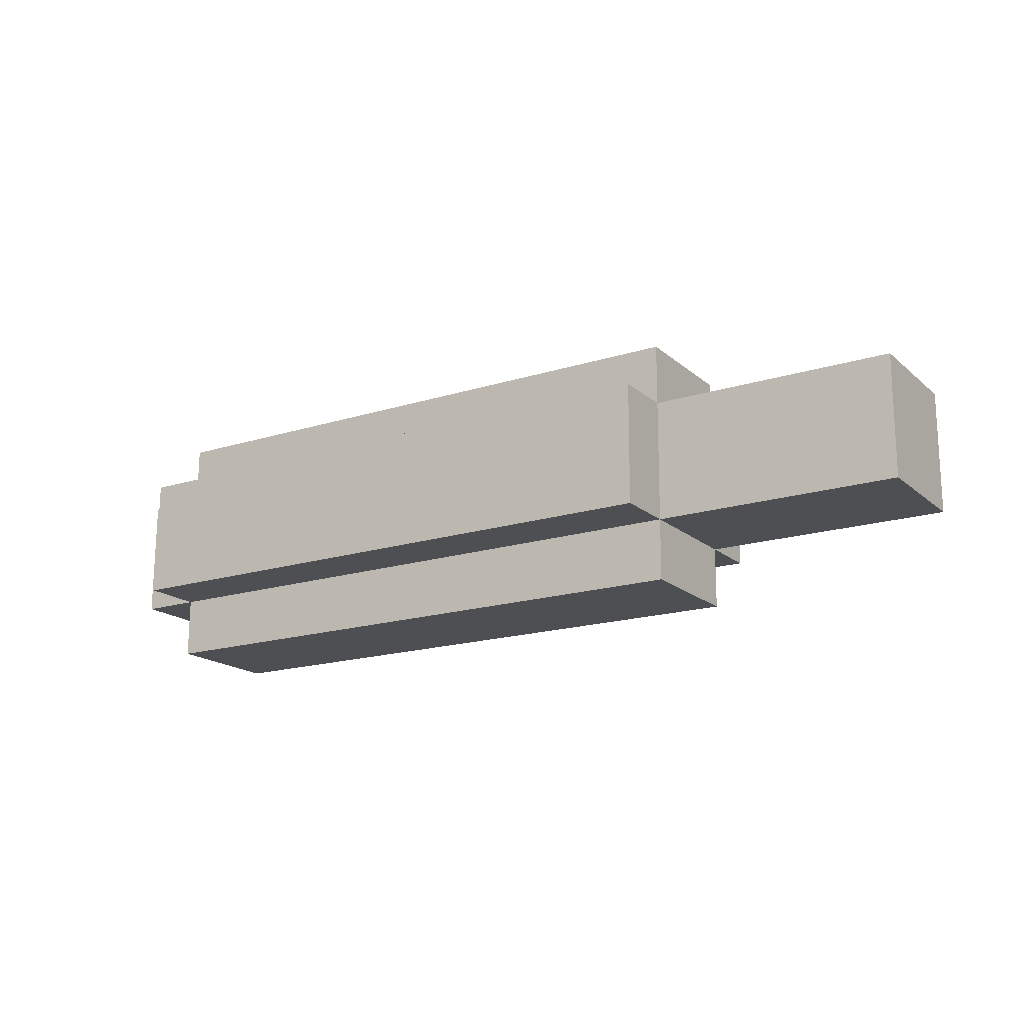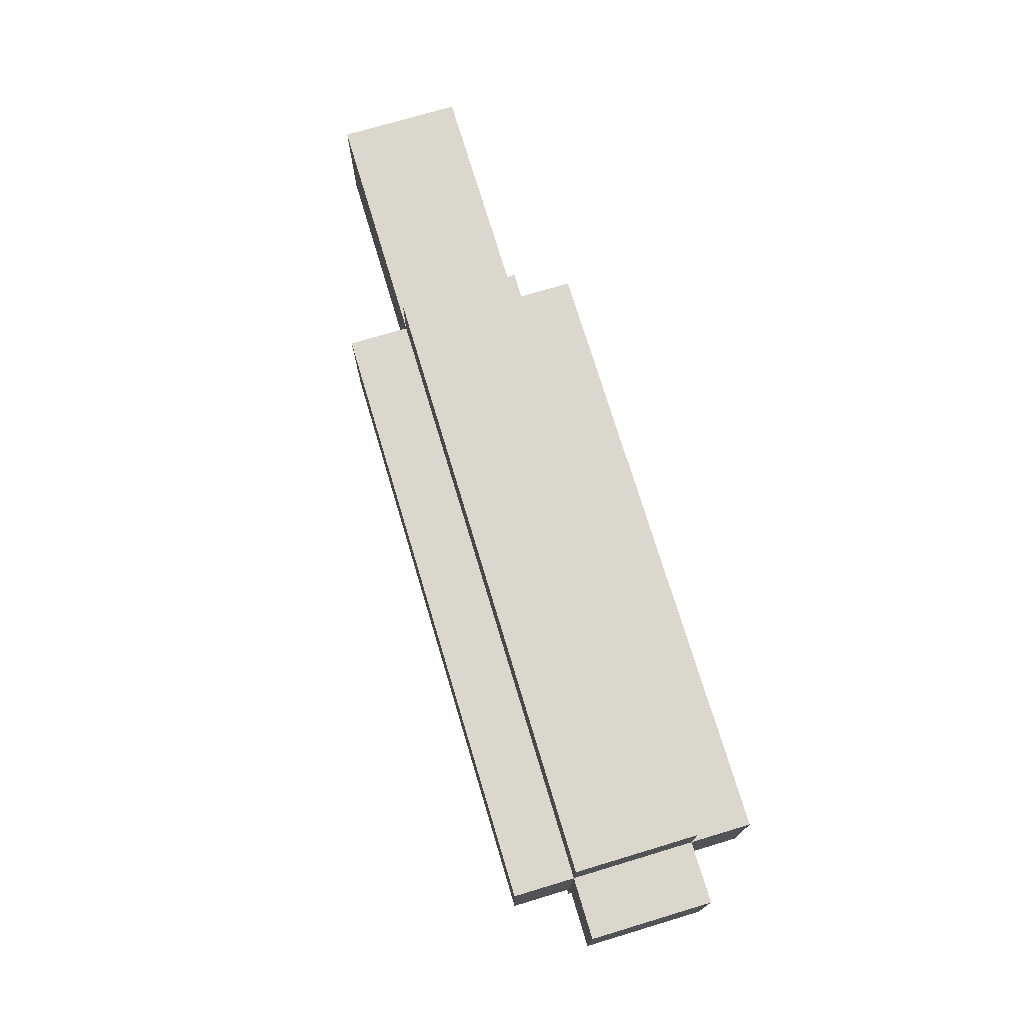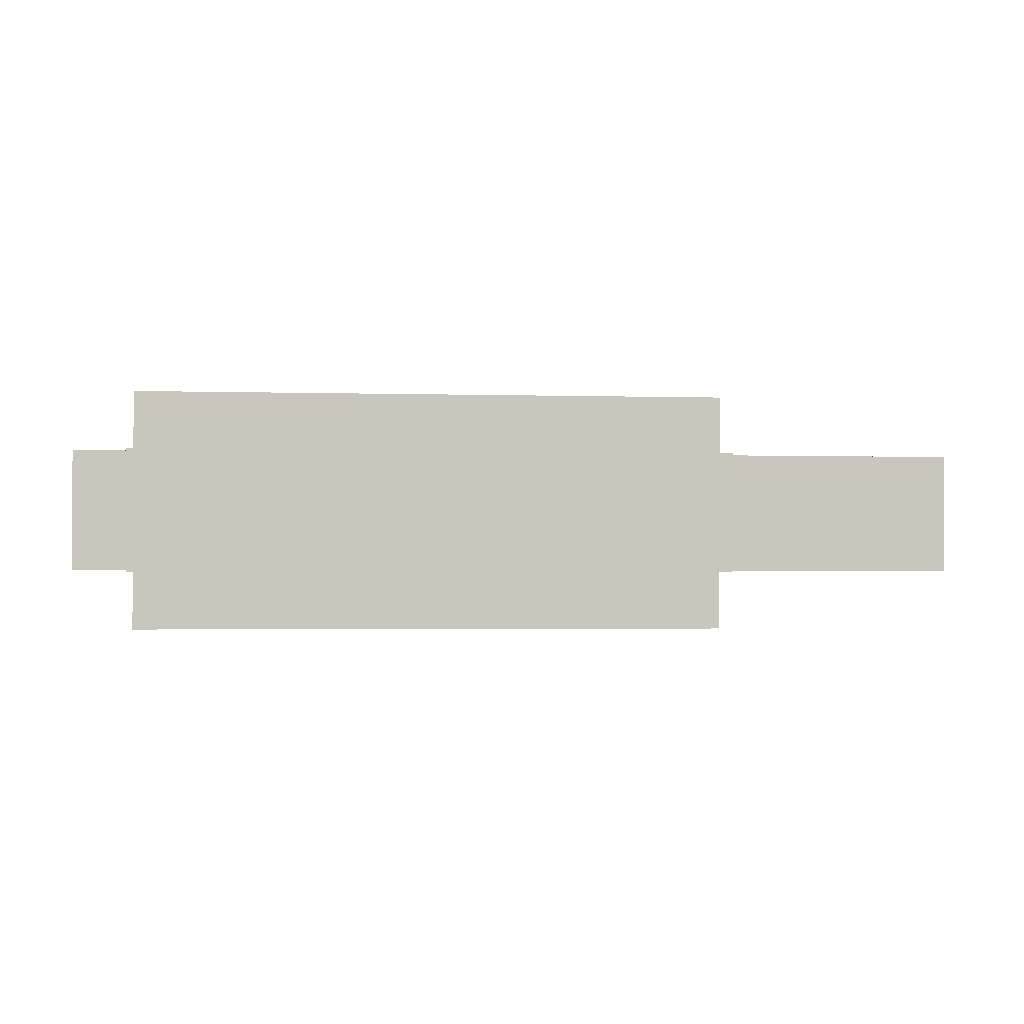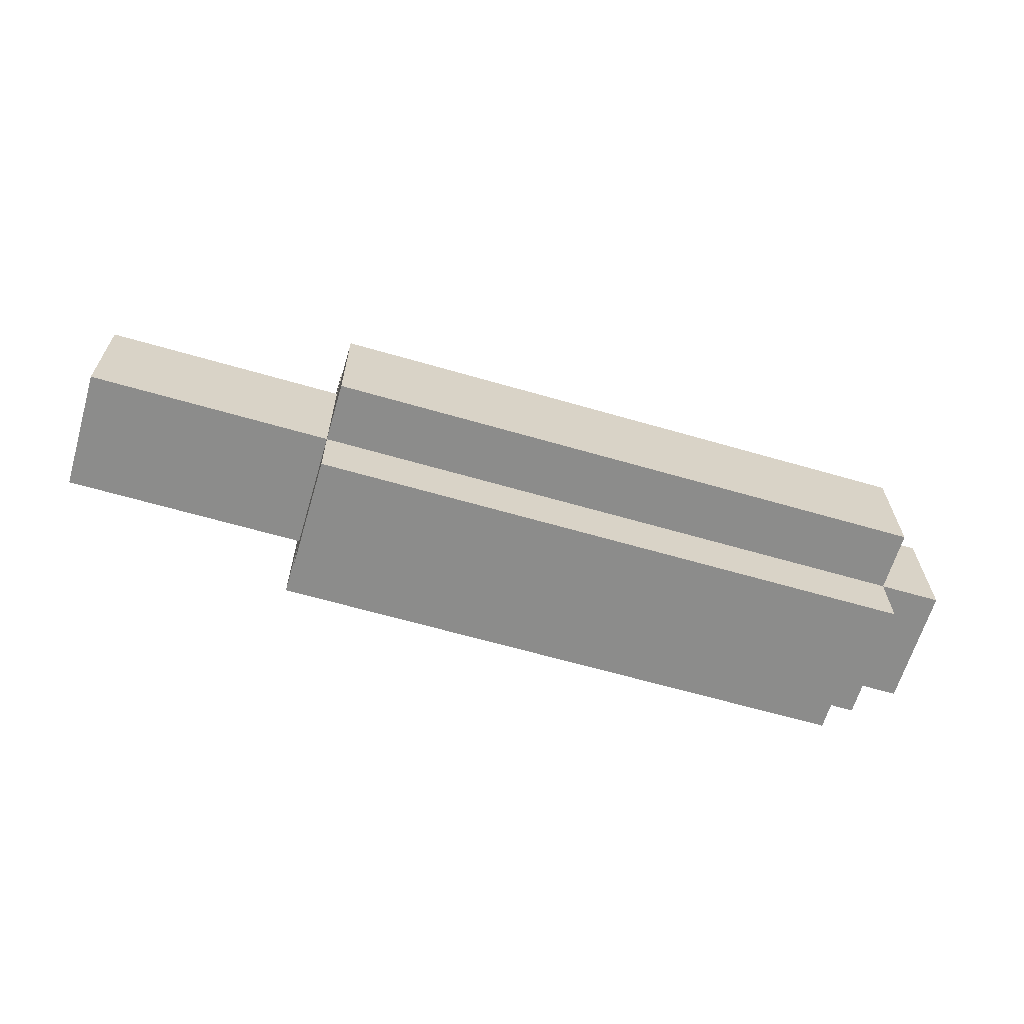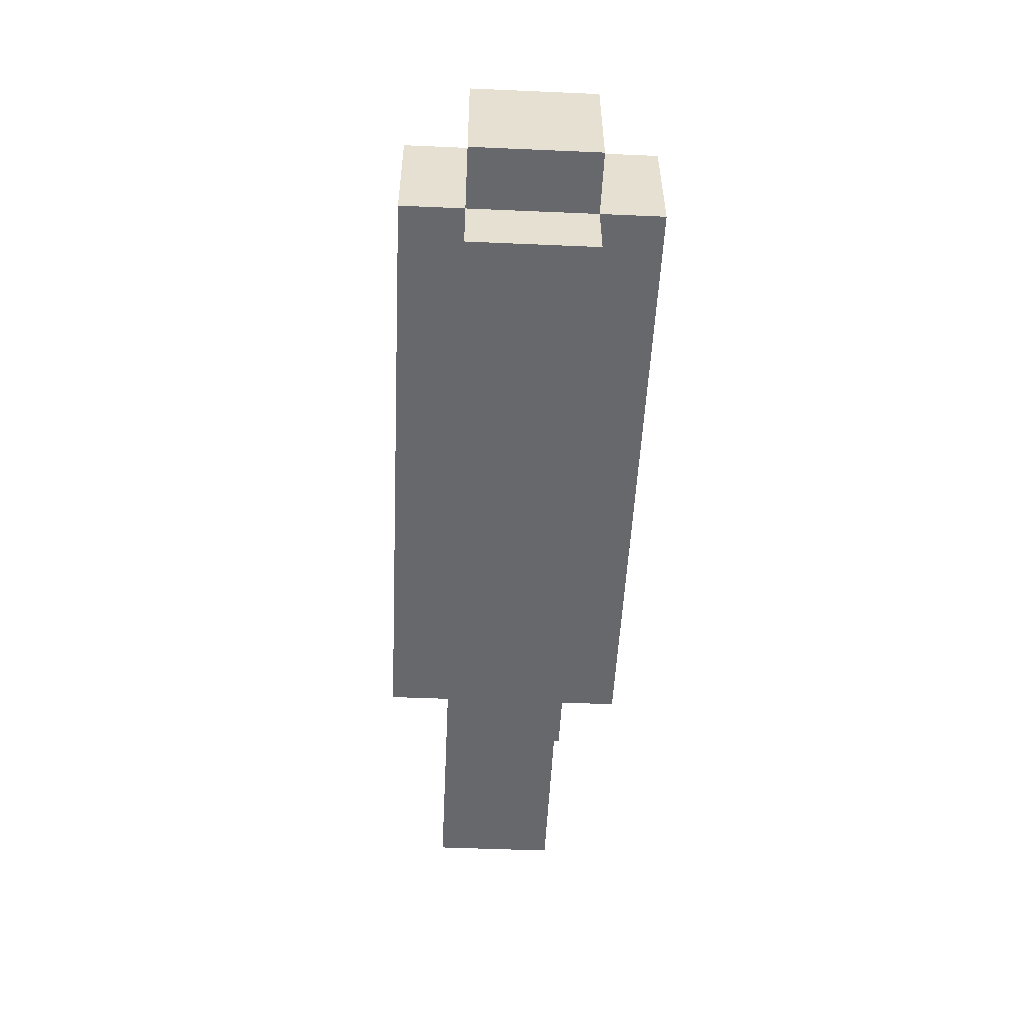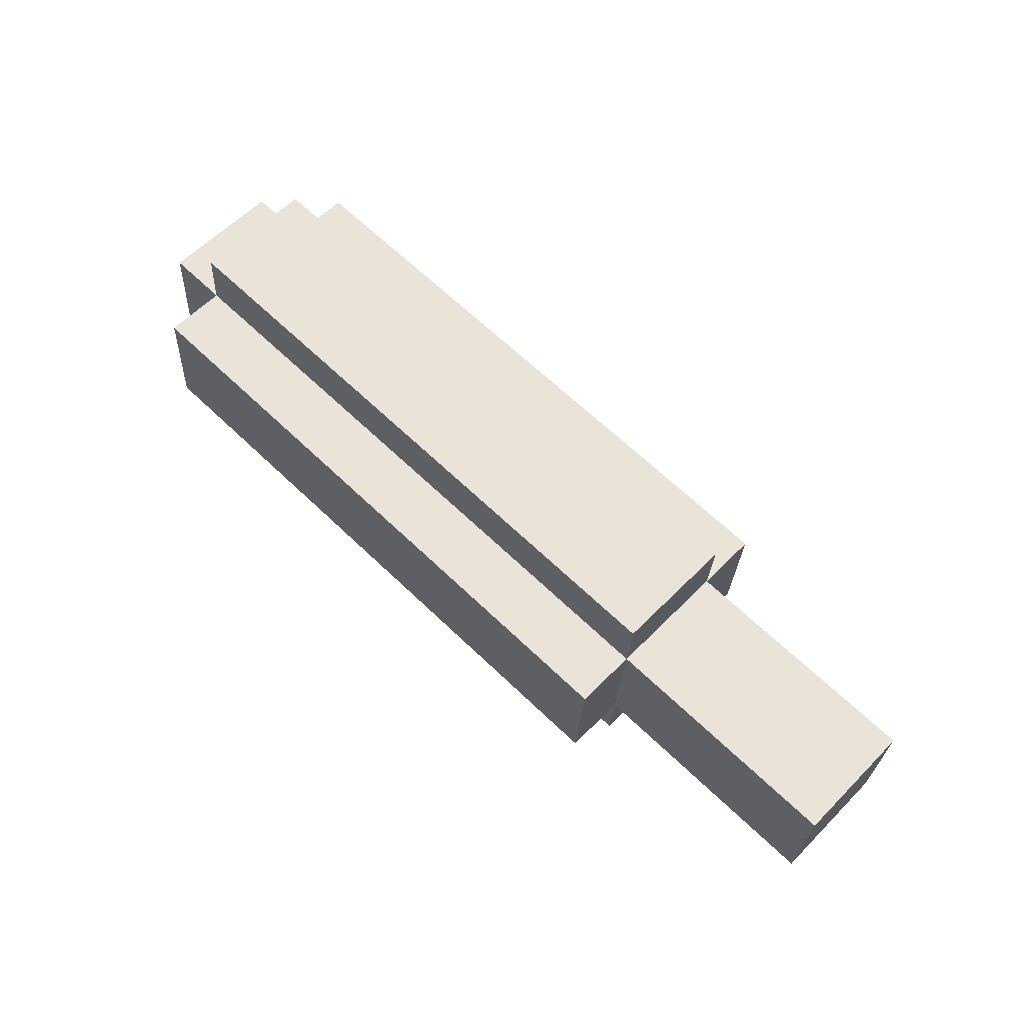
<metadata>
{"format":"obj","ext":"obj","renderer":"f3d","projection":"perspective","resolution":1024,"background":"white","views":[{"elev":-17.8,"azim":-151.5,"up":"+Y"},{"elev":73.4,"azim":69.6,"up":"+Y"},{"elev":-0.3,"azim":170.6,"up":"+Y"},{"elev":-64.1,"azim":-20.1,"up":"+Y"},{"elev":-48.7,"azim":87.5,"up":"+Z"},{"elev":59.4,"azim":-135.8,"up":"+Z"}]}
</metadata>
<code>
o missile
v 0.2805 0.1331 0.1681
v 0.281 -0.000281 0.1682
v 0.214 0.1328 0.1638
v 0.2145 -0.000562 0.1639
v 0.1474 0.1325 0.1595
v 0.148 -0.000842 0.1595
v -0.3848 0.1302 0.125
v -0.3842 -0.003089 0.1251
v 0.3513 0.1333 0.1059
v 0.3519 0 0.1059
v 0.2845 0.1997 0.1016
v 0.2848 0.1331 0.1016
v 0.2853 -0.000281 0.1016
v 0.2856 -0.06695 0.1017
v 0.218 0.1994 0.09727
v 0.2183 0.1328 0.09729
v 0.2188 -0.000562 0.09732
v 0.2191 -0.06723 0.09734
v 0.1515 0.1992 0.09296
v 0.1517 0.1325 0.09298
v 0.1523 -0.000842 0.09302
v 0.1526 -0.06751 0.09303
v -0.3808 0.1969 0.05849
v -0.3805 0.1302 0.05851
v -0.3799 -0.003089 0.05854
v -0.3796 -0.06975 0.05856
v -0.6466 0.1291 0.04127
v -0.646 -0.004212 0.04131
v 0.3599 0.1333 -0.02715
v 0.3605 0 -0.02711
v 0.2931 0.1997 -0.03148
v 0.2934 0.1331 -0.03146
v 0.294 -0.000281 -0.03142
v 0.2942 -0.06695 -0.0314
v 0.2266 0.1994 -0.03578
v 0.2269 0.1328 -0.03577
v 0.2274 -0.000562 -0.03573
v 0.2277 -0.06723 -0.03571
v 0.1601 0.1992 -0.04009
v 0.1604 0.1325 -0.04007
v 0.1609 -0.000842 -0.04004
v 0.1612 -0.06751 -0.04002
v -0.3721 0.1969 -0.07457
v -0.3719 0.1302 -0.07455
v -0.3713 -0.003089 -0.07451
v -0.371 -0.06975 -0.07449
v -0.638 0.1291 -0.09178
v -0.6374 -0.004212 -0.09175
v 0.2977 0.1331 -0.09799
v 0.2983 -0.000281 -0.09795
v 0.2312 0.1328 -0.1023
v 0.2317 -0.000562 -0.1023
v 0.1647 0.1325 -0.1066
v 0.1652 -0.000842 -0.1066
v -0.3676 0.1302 -0.1411
v -0.367 -0.003089 -0.141
v 0.2845 0.1997 0.1016
v 0.218 0.1994 0.09727
v 0.1515 0.1992 0.09296
v -0.3808 0.1969 0.05849
v 0.2931 0.1997 -0.03148
v 0.2266 0.1994 -0.03578
v 0.1601 0.1992 -0.04009
v -0.3721 0.1969 -0.07457
v 0.2805 0.1331 0.1681
v 0.214 0.1328 0.1638
v 0.1474 0.1325 0.1595
v -0.3848 0.1302 0.125
v 0.3513 0.1333 0.1059
v 0.2848 0.1331 0.1016
v 0.2183 0.1328 0.09729
v 0.1517 0.1325 0.09298
v -0.3805 0.1302 0.05851
v -0.6466 0.1291 0.04127
v 0.3599 0.1333 -0.02715
v 0.2934 0.1331 -0.03146
v 0.2269 0.1328 -0.03577
v 0.1604 0.1325 -0.04007
v -0.3719 0.1302 -0.07455
v -0.638 0.1291 -0.09178
v 0.2977 0.1331 -0.09799
v 0.2312 0.1328 -0.1023
v 0.1647 0.1325 -0.1066
v -0.3676 0.1302 -0.1411
v 0.281 -0.000281 0.1682
v 0.2145 -0.000562 0.1639
v 0.148 -0.000842 0.1595
v -0.3842 -0.003089 0.1251
v 0.3519 0 0.1059
v 0.2853 -0.000281 0.1016
v 0.2188 -0.000562 0.09732
v 0.1523 -0.000842 0.09302
v -0.3799 -0.003089 0.05854
v -0.646 -0.004212 0.04131
v 0.3605 0 -0.02711
v 0.294 -0.000281 -0.03142
v 0.2274 -0.000562 -0.03573
v 0.1609 -0.000842 -0.04004
v -0.3713 -0.003089 -0.07451
v -0.6374 -0.004212 -0.09175
v 0.2983 -0.000281 -0.09795
v 0.2317 -0.000562 -0.1023
v 0.1652 -0.000842 -0.1066
v -0.367 -0.003089 -0.141
v 0.2856 -0.06695 0.1017
v 0.2191 -0.06723 0.09734
v 0.1526 -0.06751 0.09303
v -0.3796 -0.06975 0.05856
v 0.2942 -0.06695 -0.0314
v 0.2277 -0.06723 -0.03571
v 0.1612 -0.06751 -0.04002
v -0.371 -0.06975 -0.07449
v 0.3513 0.1333 0.1059
v 0.3599 0.1333 -0.02715
v 0.3519 0 0.1059
v 0.3605 0 -0.02711
v 0.2845 0.1997 0.1016
v 0.2931 0.1997 -0.03148
v 0.2805 0.1331 0.1681
v 0.2848 0.1331 0.1016
v 0.2934 0.1331 -0.03146
v 0.2977 0.1331 -0.09799
v 0.281 -0.000281 0.1682
v 0.2853 -0.000281 0.1016
v 0.294 -0.000281 -0.03142
v 0.2983 -0.000281 -0.09795
v 0.2856 -0.06695 0.1017
v 0.2942 -0.06695 -0.0314
v -0.3808 0.1969 0.05849
v -0.3721 0.1969 -0.07457
v -0.3848 0.1302 0.125
v -0.3805 0.1302 0.05851
v -0.3719 0.1302 -0.07455
v -0.3676 0.1302 -0.1411
v -0.3842 -0.003089 0.1251
v -0.3799 -0.003089 0.05854
v -0.3713 -0.003089 -0.07451
v -0.367 -0.003089 -0.141
v -0.3796 -0.06975 0.05856
v -0.371 -0.06975 -0.07449
v -0.6466 0.1291 0.04127
v -0.638 0.1291 -0.09178
v -0.646 -0.004212 0.04131
v -0.6374 -0.004212 -0.09175
f 143 142 144
f 4 2 3
f 5 4 3
f 6 4 5
f 7 6 5
f 8 6 7
f 12 10 9
f 13 10 12
f 15 12 11
f 16 12 15
f 17 14 13
f 18 14 17
f 19 16 15
f 20 16 19
f 21 18 17
f 22 18 21
f 23 20 19
f 24 20 23
f 25 22 21
f 26 22 25
f 27 25 24
f 28 25 27
f 29 30 32
f 32 30 33
f 31 32 35
f 35 32 36
f 33 34 37
f 37 34 38
f 35 36 39
f 39 36 40
f 37 38 41
f 41 38 42
f 39 40 43
f 43 40 44
f 41 42 45
f 45 42 46
f 44 45 47
f 47 45 48
f 49 50 51
f 51 50 52
f 51 52 53
f 53 52 54
f 53 54 55
f 55 54 56
f 61 58 57
f 62 59 58
f 62 58 61
f 63 60 59
f 63 59 62
f 64 60 63
f 70 66 65
f 71 67 66
f 71 66 70
f 72 68 67
f 72 67 71
f 73 68 72
f 75 70 69
f 76 70 75
f 79 74 73
f 80 74 79
f 81 77 76
f 82 78 77
f 82 77 81
f 83 79 78
f 83 78 82
f 84 79 83
f 85 86 90
f 86 87 91
f 90 86 91
f 87 88 92
f 91 87 92
f 92 88 93
f 89 90 95
f 95 90 96
f 93 94 99
f 99 94 100
f 96 97 101
f 97 98 102
f 101 97 102
f 98 99 103
f 102 98 103
f 103 99 104
f 105 106 109
f 106 107 110
f 109 106 110
f 107 108 111
f 110 107 111
f 111 108 112
f 115 114 113
f 116 114 115
f 120 118 117
f 121 118 120
f 123 120 119
f 124 120 123
f 125 122 121
f 126 122 125
f 127 125 124
f 128 125 127
f 129 130 132
f 132 130 133
f 131 132 135
f 135 132 136
f 133 134 137
f 137 134 138
f 136 137 139
f 139 137 140
f 141 142 143
f 3 2 1

</code>
